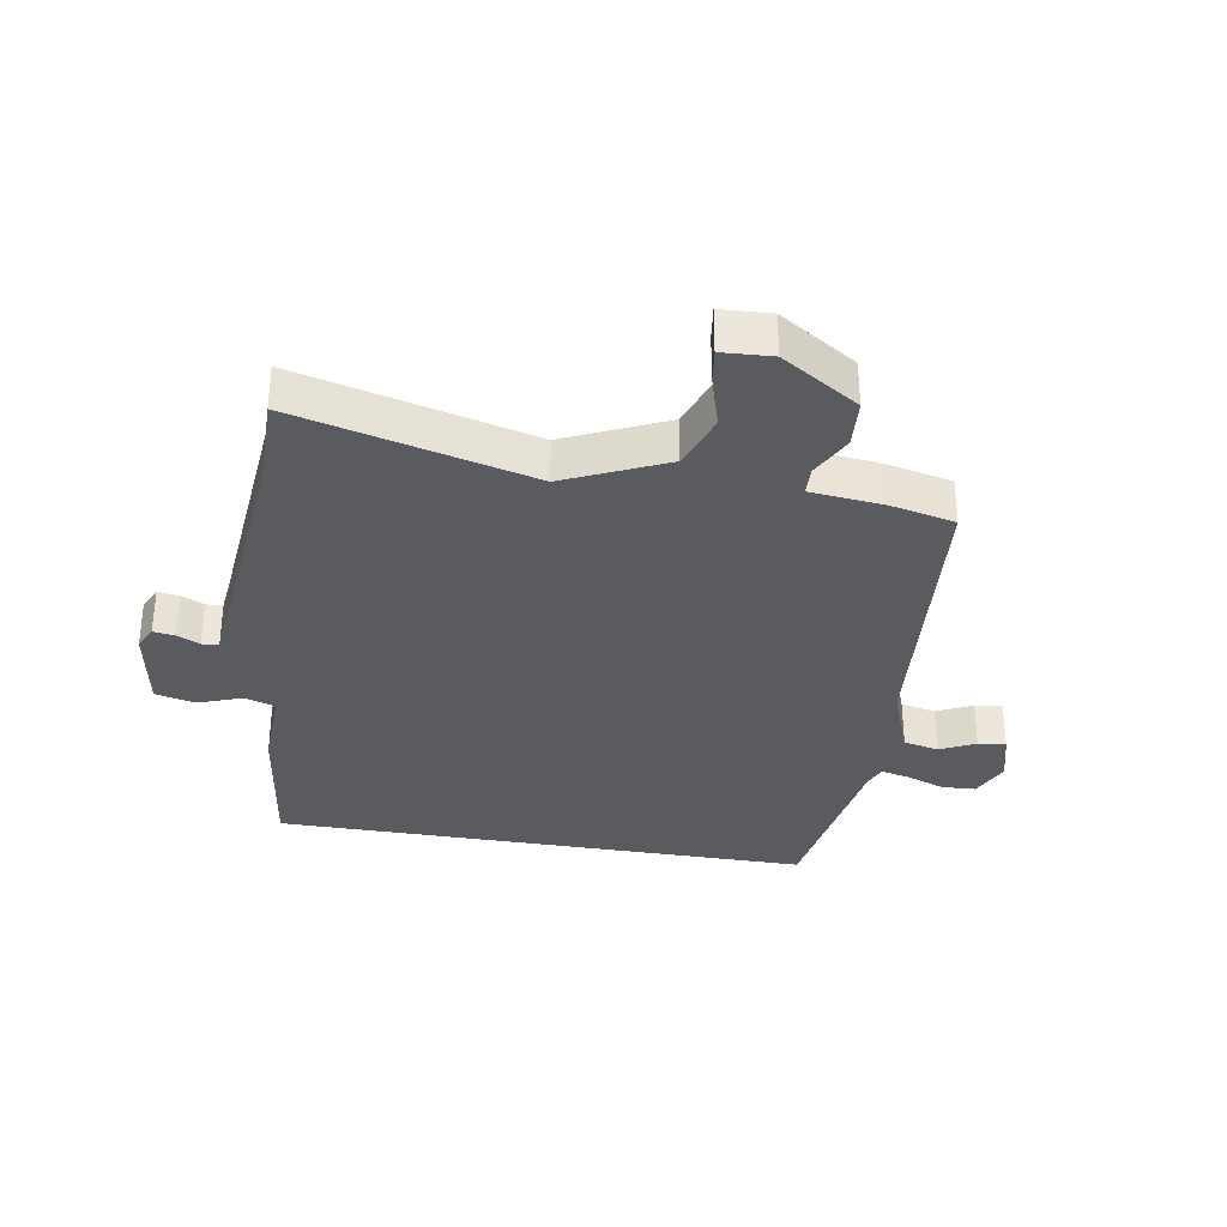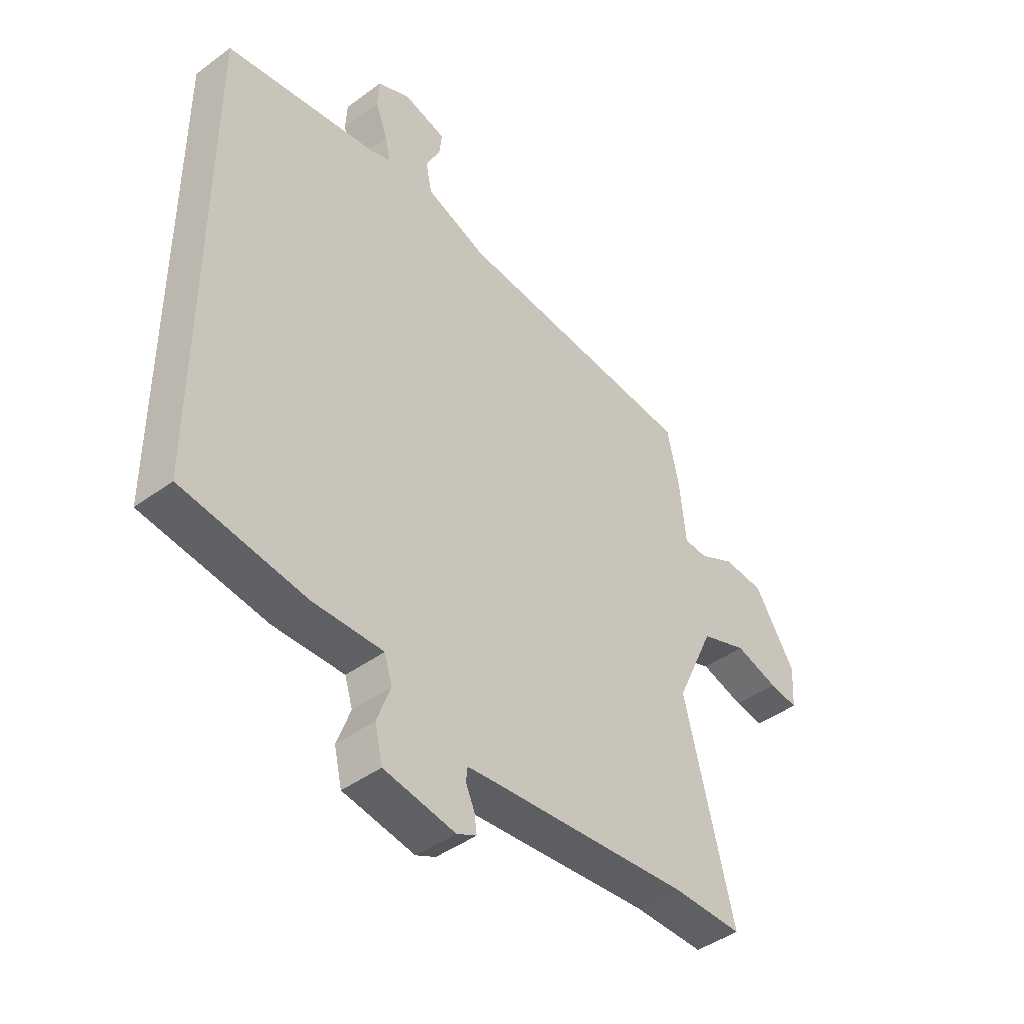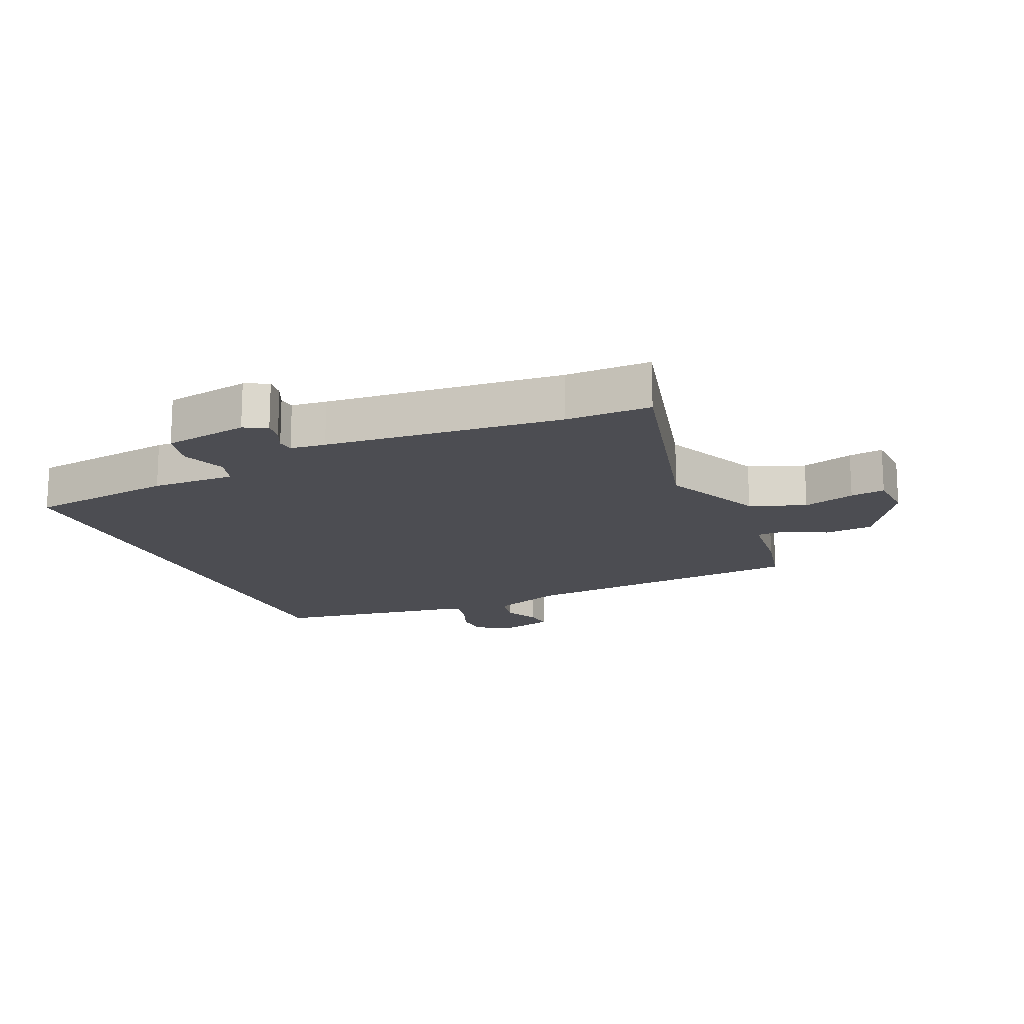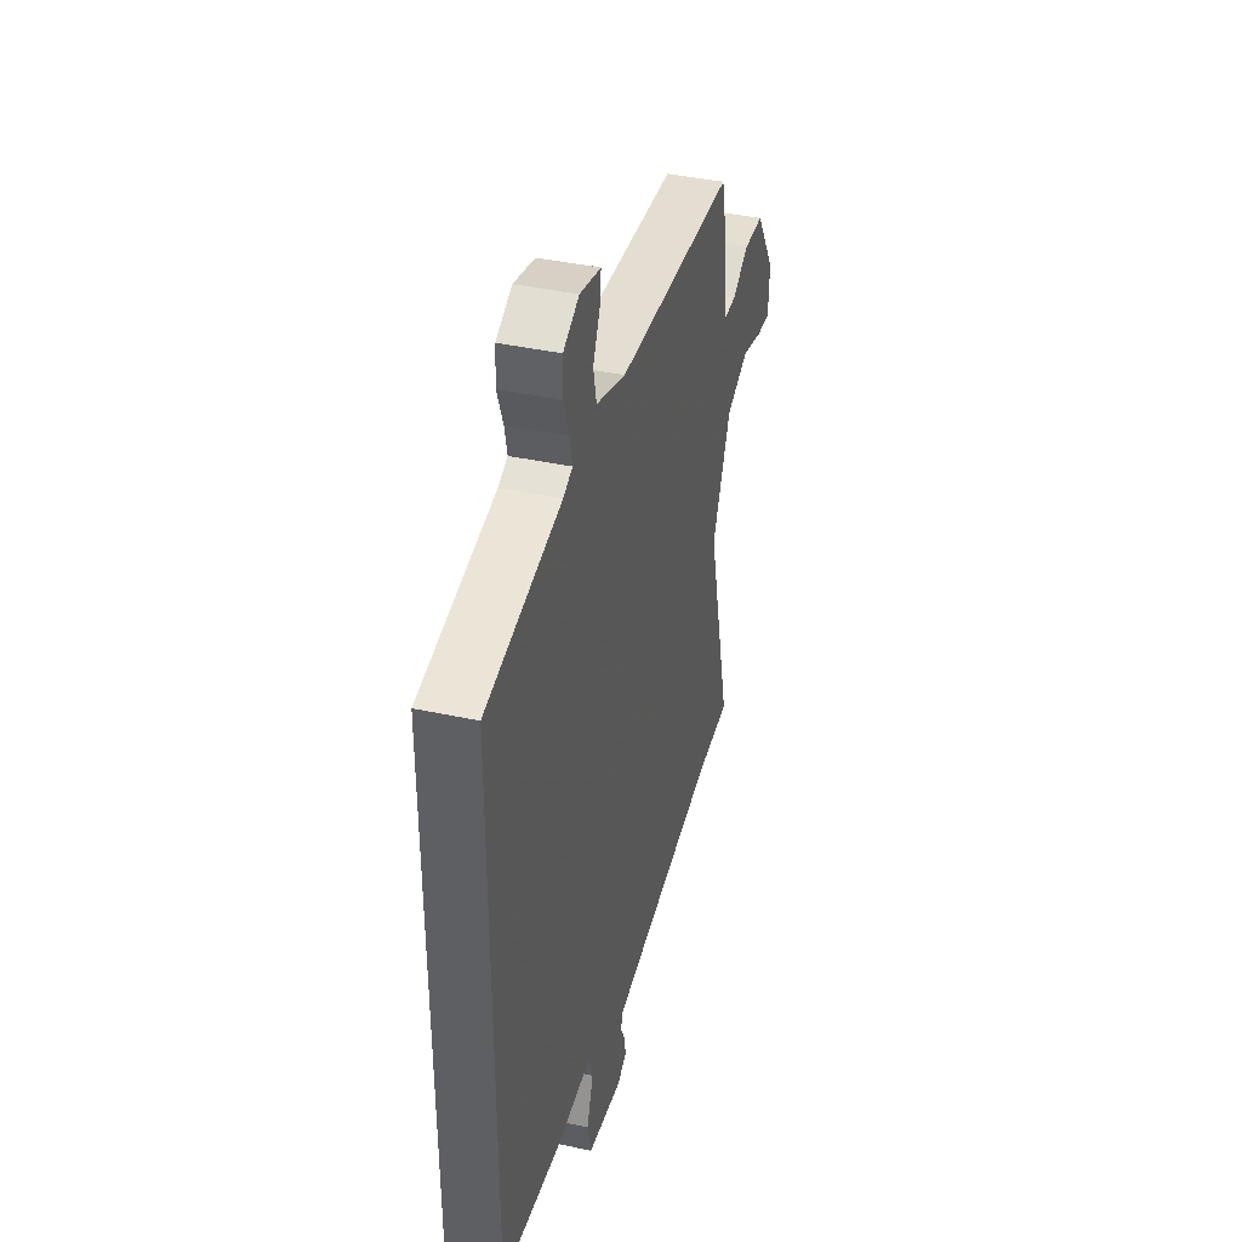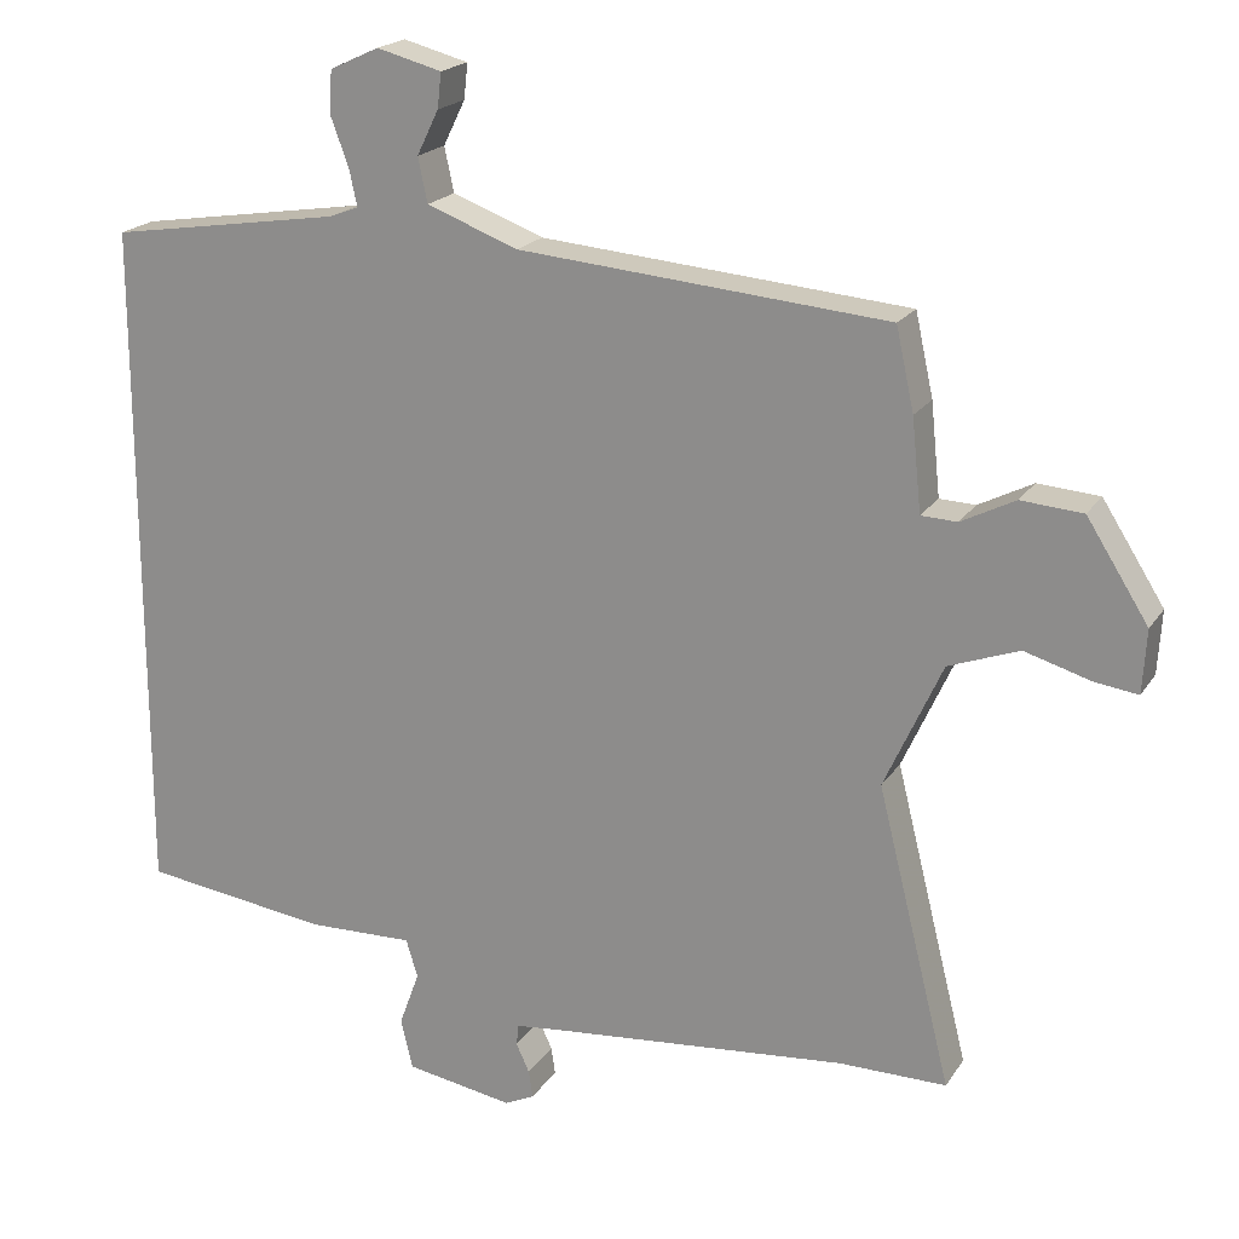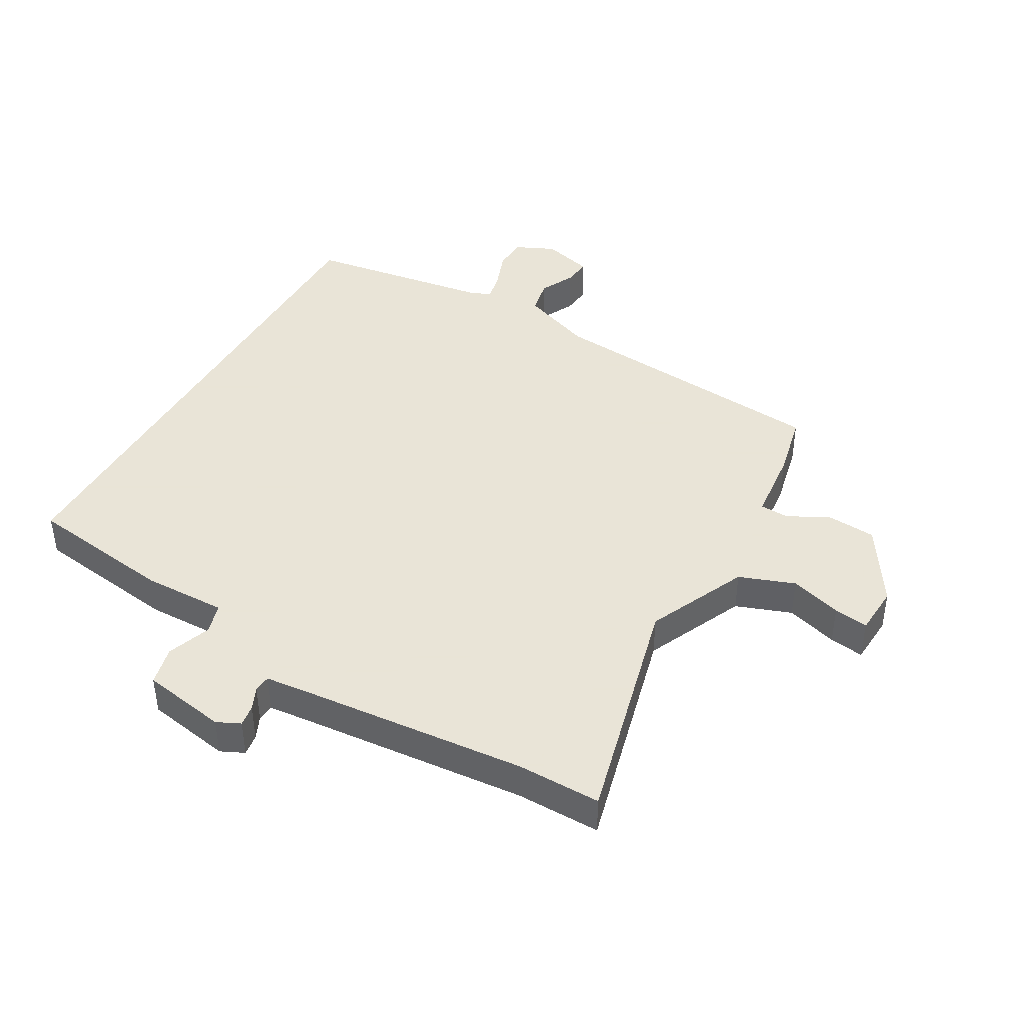
<metadata>
{"format":"obj","ext":"obj","renderer":"f3d","projection":"perspective","resolution":1024,"background":"white","views":[{"elev":-33.3,"azim":-99.7,"up":"+Y"},{"elev":-43.5,"azim":131.0,"up":"+Z"},{"elev":-16.3,"azim":-156.7,"up":"+Y"},{"elev":40.6,"azim":104.8,"up":"+Z"},{"elev":19.8,"azim":-156.4,"up":"+Z"},{"elev":42.8,"azim":-150.4,"up":"+Y"}]}
</metadata>
<code>
v 0.5 0.07 0.457
v 0.5 0.07 -0.419
v 0.261 0.07 -0.452
v 0.125 0.07 -0.449
v 0.11 0.07 -0.498
v 0.136 0.07 -0.569
v 0.121 0.07 -0.633
v -0.017 0.07 -0.657
v -0.055 0.07 -0.639
v -0.05 0.07 -0.604
v -0.033 0.07 -0.567
v -0.036 0.07 -0.54
v -0.093 0.07 -0.534
v -0.476 0.07 -0.5
v -0.613 0.07 -0.501
v -0.518 0.07 -0.12
v -0.592 0.07 0.042
v -0.682 0.07 0.075
v -0.766 0.07 0.05
v -0.822 0.07 0.042
v -0.827 0.07 0.123
v -0.748 0.07 0.248
v -0.669 0.07 0.254
v -0.6 0.07 0.219
v -0.554 0.07 0.221
v -0.542 0.07 0.339
v -0.519 0.07 0.444
v -0.047 0.07 0.485
v 0.07 0.07 0.529
v 0.082 0.07 0.586
v 0.054 0.07 0.643
v 0.049 0.07 0.688
v 0.132 0.07 0.71
v 0.195 0.07 0.681
v 0.198 0.07 0.626
v 0.175 0.07 0.564
v 0.165 0.07 0.517
v 0.202 0.07 0.503
v 0.5 0 0.457
v 0.5 0 -0.419
v 0.261 0 -0.452
v 0.125 0 -0.449
v 0.11 0 -0.498
v 0.136 0 -0.569
v 0.121 0 -0.633
v -0.017 0 -0.657
v -0.055 0 -0.639
v -0.05 0 -0.604
v -0.033 0 -0.567
v -0.036 0 -0.54
v -0.093 0 -0.534
v -0.476 0 -0.5
v -0.613 0 -0.501
v -0.518 0 -0.12
v -0.592 0 0.042
v -0.682 0 0.075
v -0.766 0 0.05
v -0.822 0 0.042
v -0.827 0 0.123
v -0.748 0 0.248
v -0.669 0 0.254
v -0.6 0 0.219
v -0.554 0 0.221
v -0.542 0 0.339
v -0.519 0 0.444
v -0.047 0 0.485
v 0.07 0 0.529
v 0.082 0 0.586
v 0.054 0 0.643
v 0.049 0 0.688
v 0.132 0 0.71
v 0.195 0 0.681
v 0.198 0 0.626
v 0.175 0 0.564
v 0.165 0 0.517
v 0.202 0 0.503
f 33 34 35 36
f 33 36 37
f 30 31 32 33
f 29 30 33 37
f 28 29 37 38
f 25 26 27 28
f 21 22 23 24
f 21 24 25
f 18 19 20 21
f 18 21 25
f 17 18 25 28
f 14 15 16
f 13 14 16
f 12 13 16 17
f 8 9 10 11
f 8 11 12
f 5 6 7 8
f 4 5 8 12
f 1 2 3 4
f 12 17 28 38
f 1 4 12 38
f 74 73 72 71
f 75 74 71
f 71 70 69 68
f 75 71 68 67
f 76 75 67 66
f 66 65 64 63
f 62 61 60 59
f 63 62 59
f 59 58 57 56
f 63 59 56
f 66 63 56 55
f 54 53 52
f 54 52 51
f 55 54 51 50
f 49 48 47 46
f 50 49 46
f 46 45 44 43
f 50 46 43 42
f 42 41 40 39
f 76 66 55 50
f 76 50 42 39
f 1 39 40 2
f 2 40 41 3
f 3 41 42 4
f 4 42 43 5
f 5 43 44 6
f 6 44 45 7
f 7 45 46 8
f 8 46 47 9
f 9 47 48 10
f 10 48 49 11
f 11 49 50 12
f 12 50 51 13
f 13 51 52 14
f 14 52 53 15
f 15 53 54 16
f 16 54 55 17
f 17 55 56 18
f 18 56 57 19
f 19 57 58 20
f 20 58 59 21
f 21 59 60 22
f 22 60 61 23
f 23 61 62 24
f 24 62 63 25
f 25 63 64 26
f 26 64 65 27
f 27 65 66 28
f 28 66 67 29
f 29 67 68 30
f 30 68 69 31
f 31 69 70 32
f 32 70 71 33
f 33 71 72 34
f 34 72 73 35
f 35 73 74 36
f 36 74 75 37
f 37 75 76 38
f 38 76 39 1

</code>
